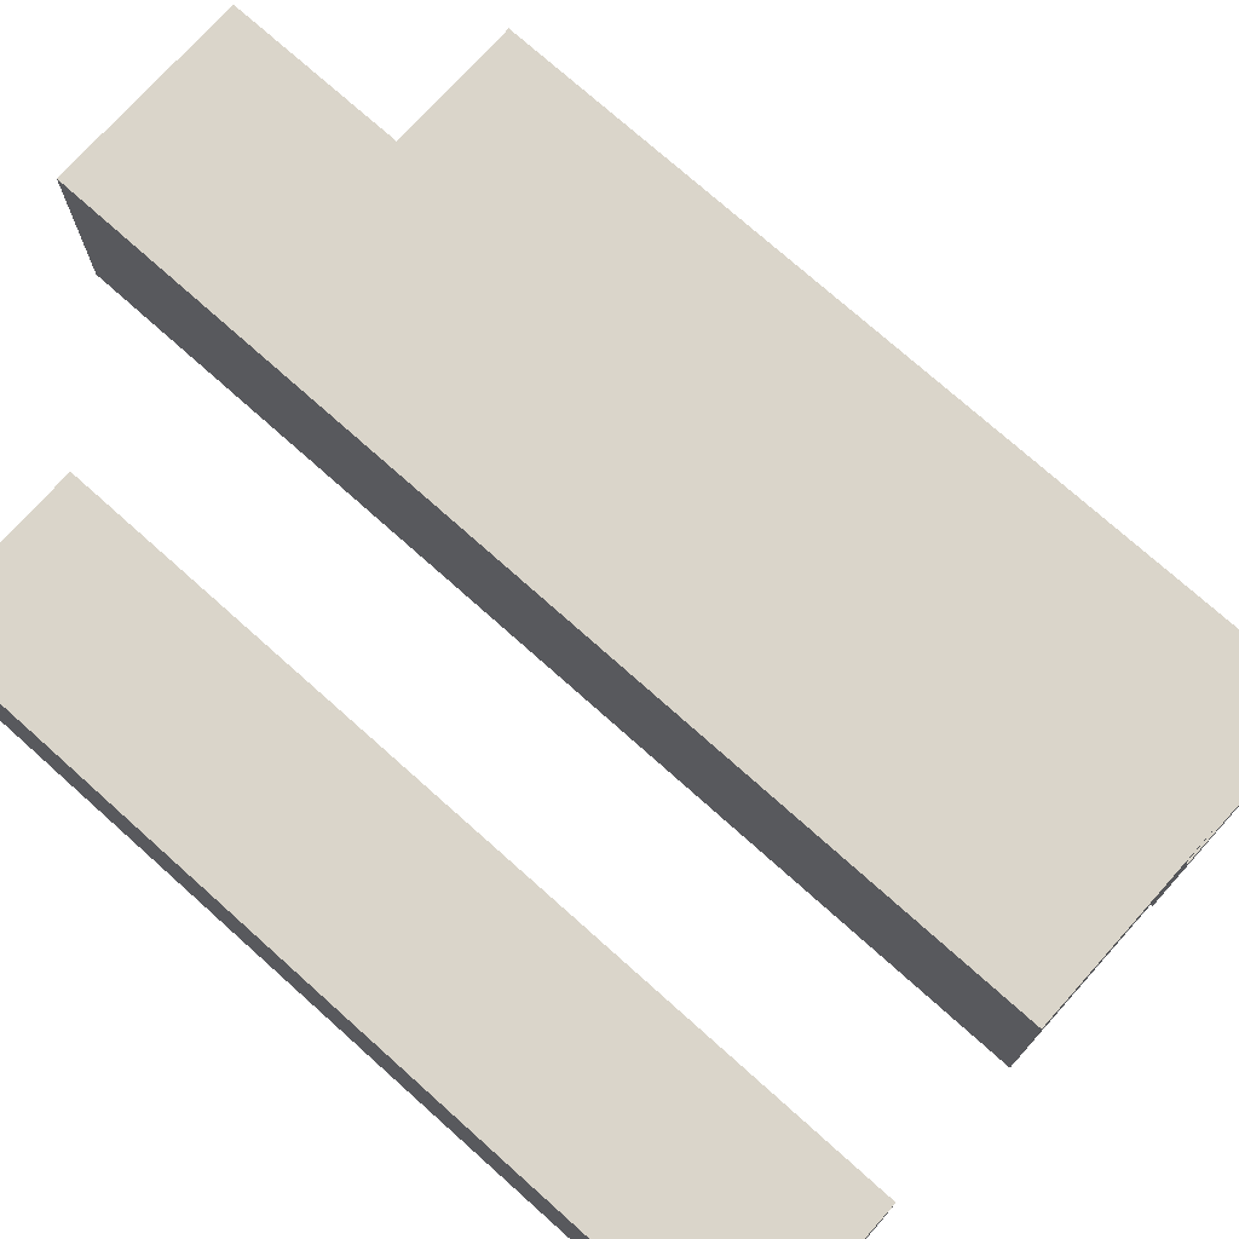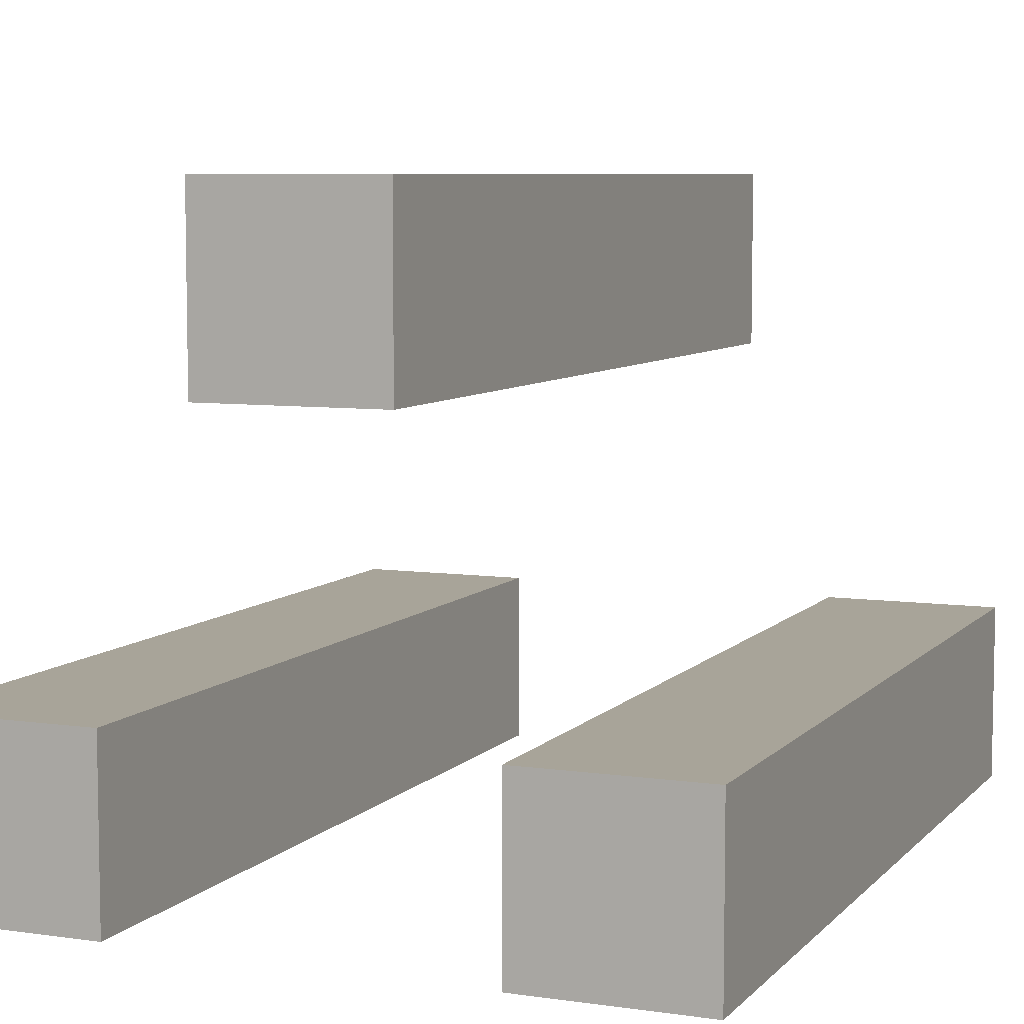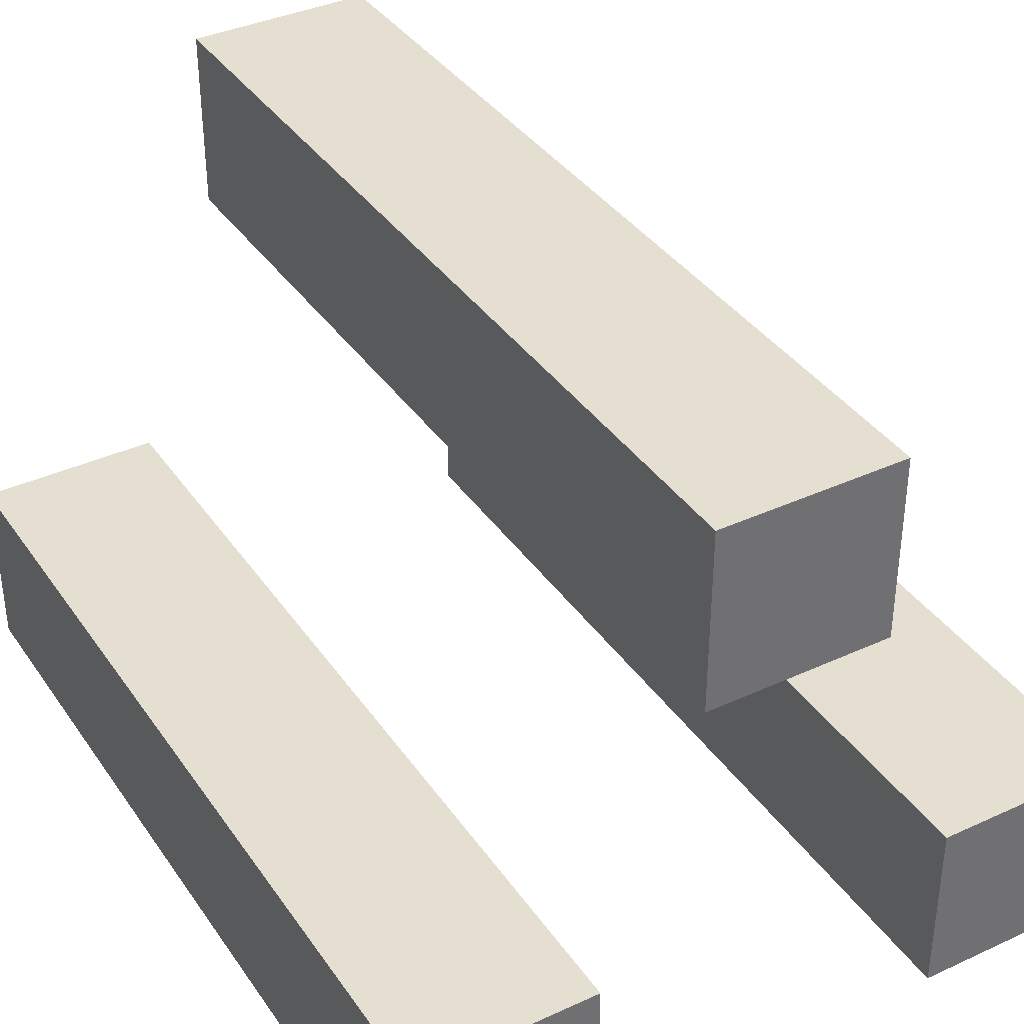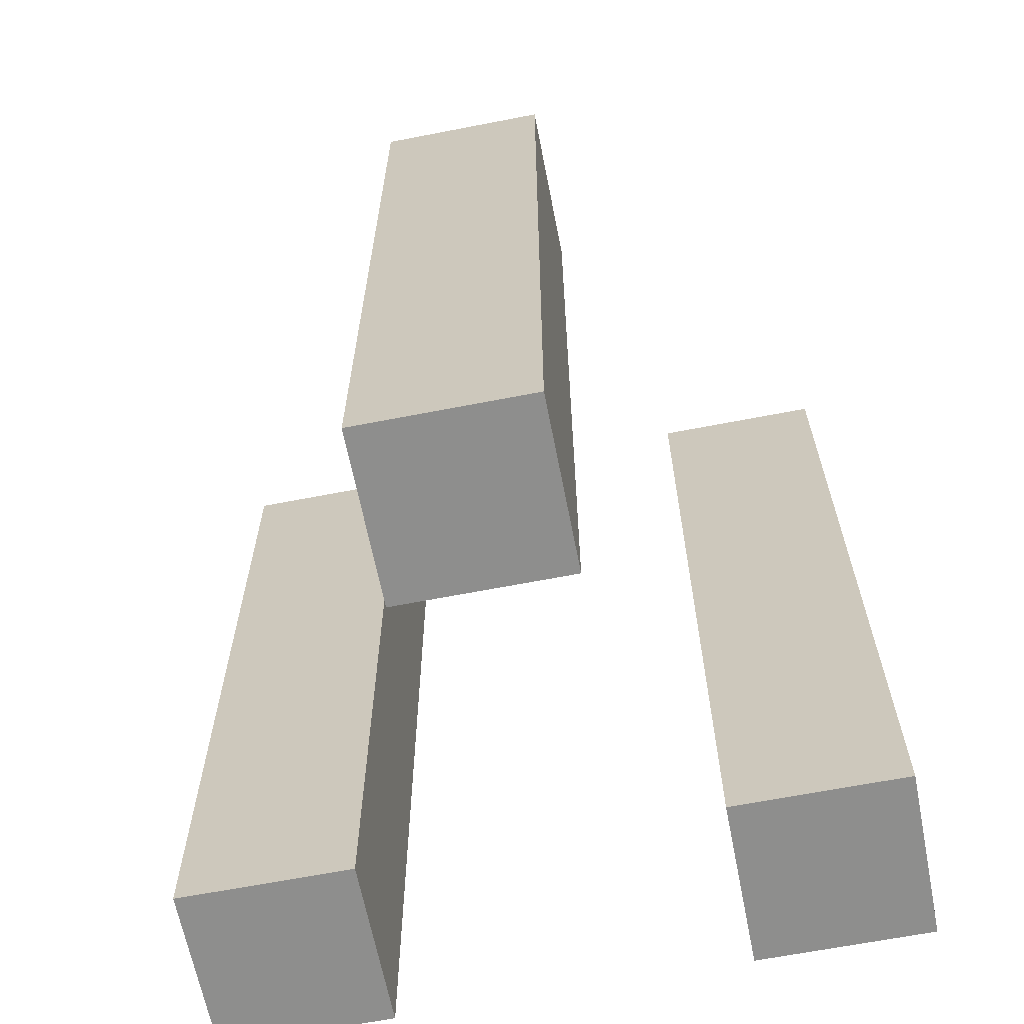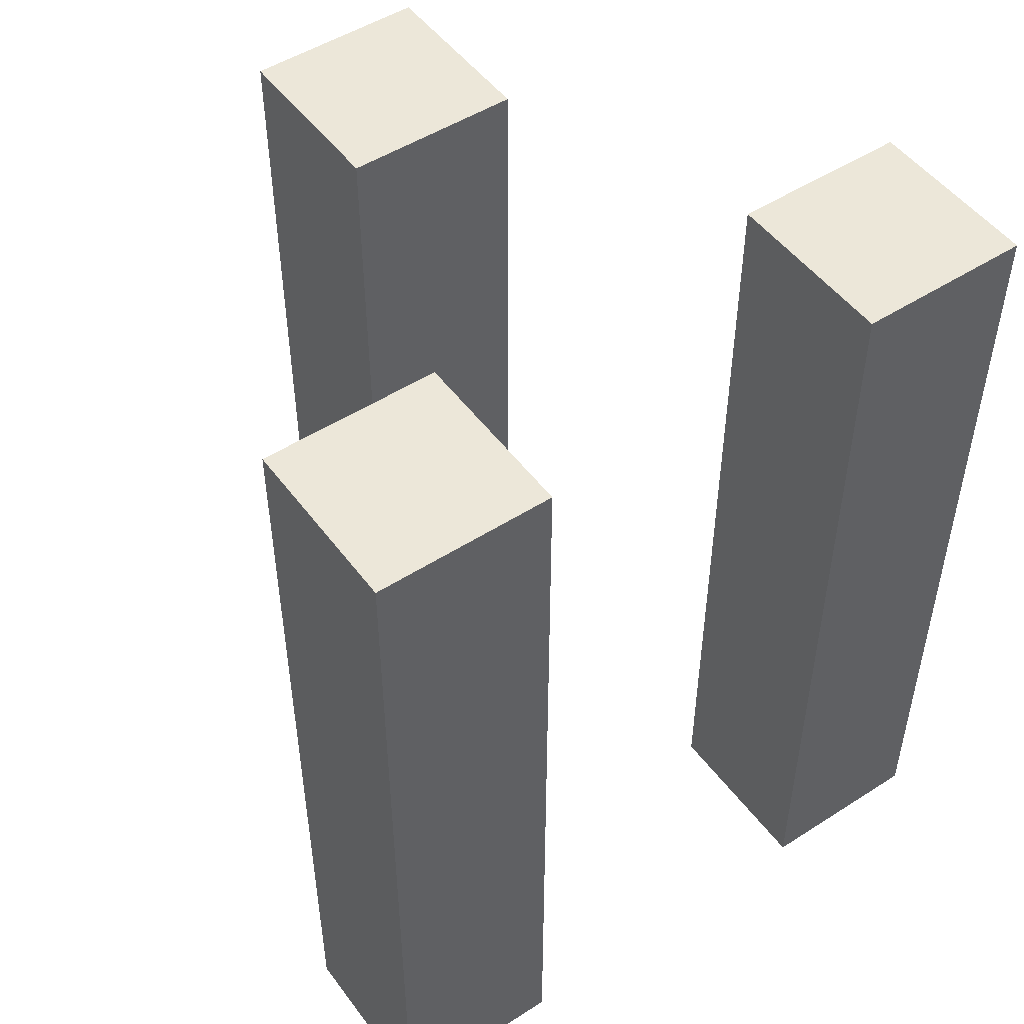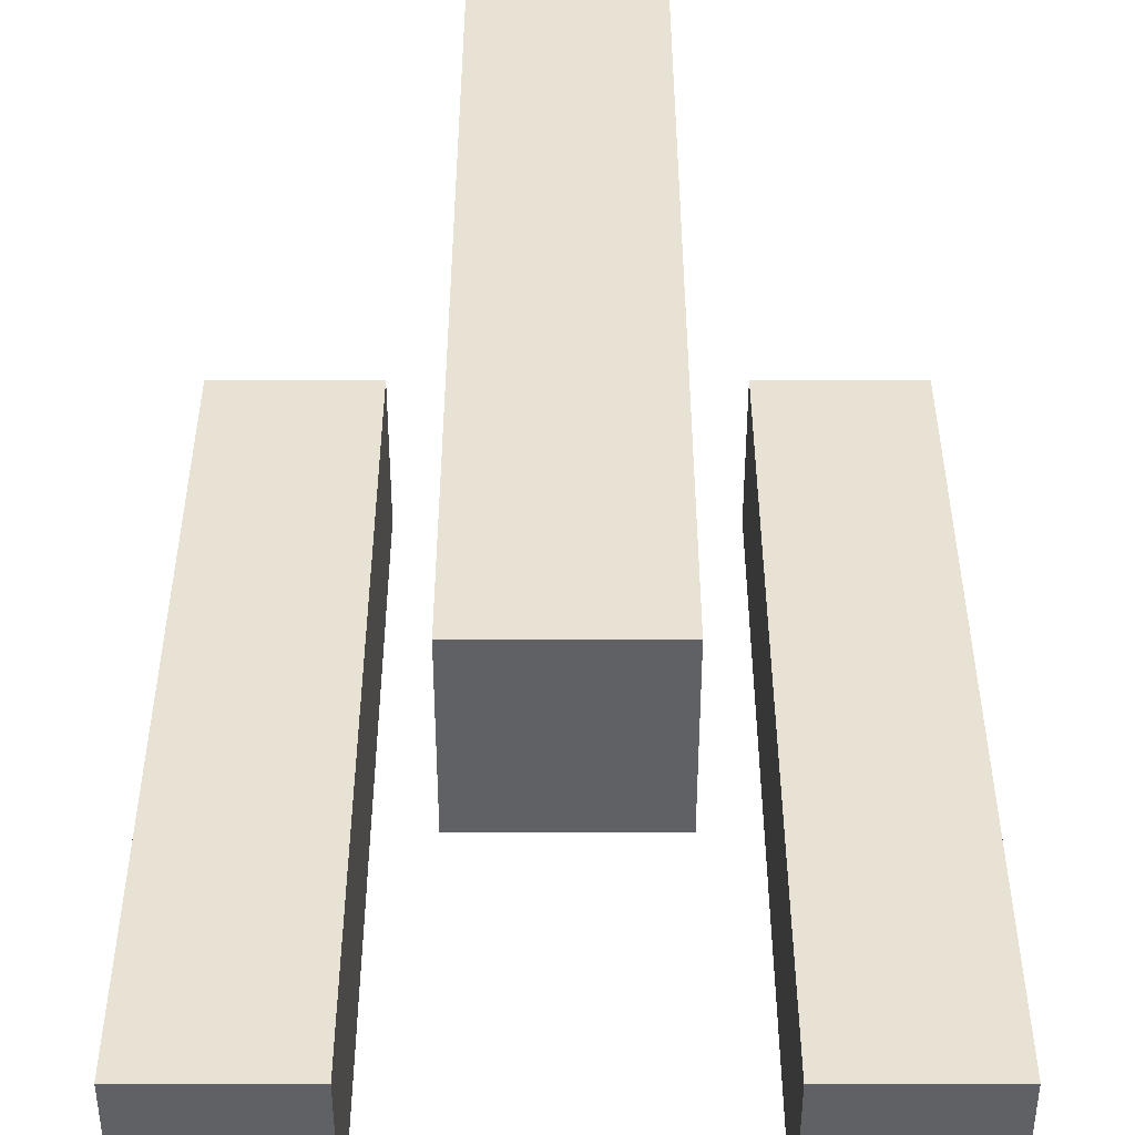
<metadata>
{"format":"obj","ext":"obj","renderer":"f3d","projection":"perspective","resolution":1024,"background":"white","views":[{"elev":74.2,"azim":131.8,"up":"+Y"},{"elev":7.1,"azim":-157.3,"up":"+Y"},{"elev":37.5,"azim":149.5,"up":"+Y"},{"elev":-64.9,"azim":-168.9,"up":"+Z"},{"elev":50.0,"azim":-35.2,"up":"+Z"},{"elev":40.0,"azim":0.0,"up":"+Y"}]}
</metadata>
<code>
g
v 5 -45 50
v -5 -45 50
v -5 -35 50
v 5 -35 50
v -5 -45 0
v 5 -45 0
v 5 -35 0
v -5 -35 0
v 20 -70 50
v 10 -70 50
v 10 -60 50
v 20 -60 50
v 10 -70 0
v 20 -70 0
v 20 -60 0
v 10 -60 0
v -10 -70 50
v -20 -70 50
v -20 -60 50
v -10 -60 50
v -20 -70 0
v -10 -70 0
v -10 -60 0
v -20 -60 0
g
f 1 4 3 2
f 5 8 7 6
f 8 3 4 7
f 6 1 2 5
f 6 7 4 1
f 2 3 8 5
f 9 12 11 10
f 13 16 15 14
f 16 11 12 15
f 14 9 10 13
f 14 15 12 9
f 10 11 16 13
f 17 20 19 18
f 21 24 23 22
f 24 19 20 23
f 22 17 18 21
f 22 23 20 17
f 18 19 24 21

</code>
